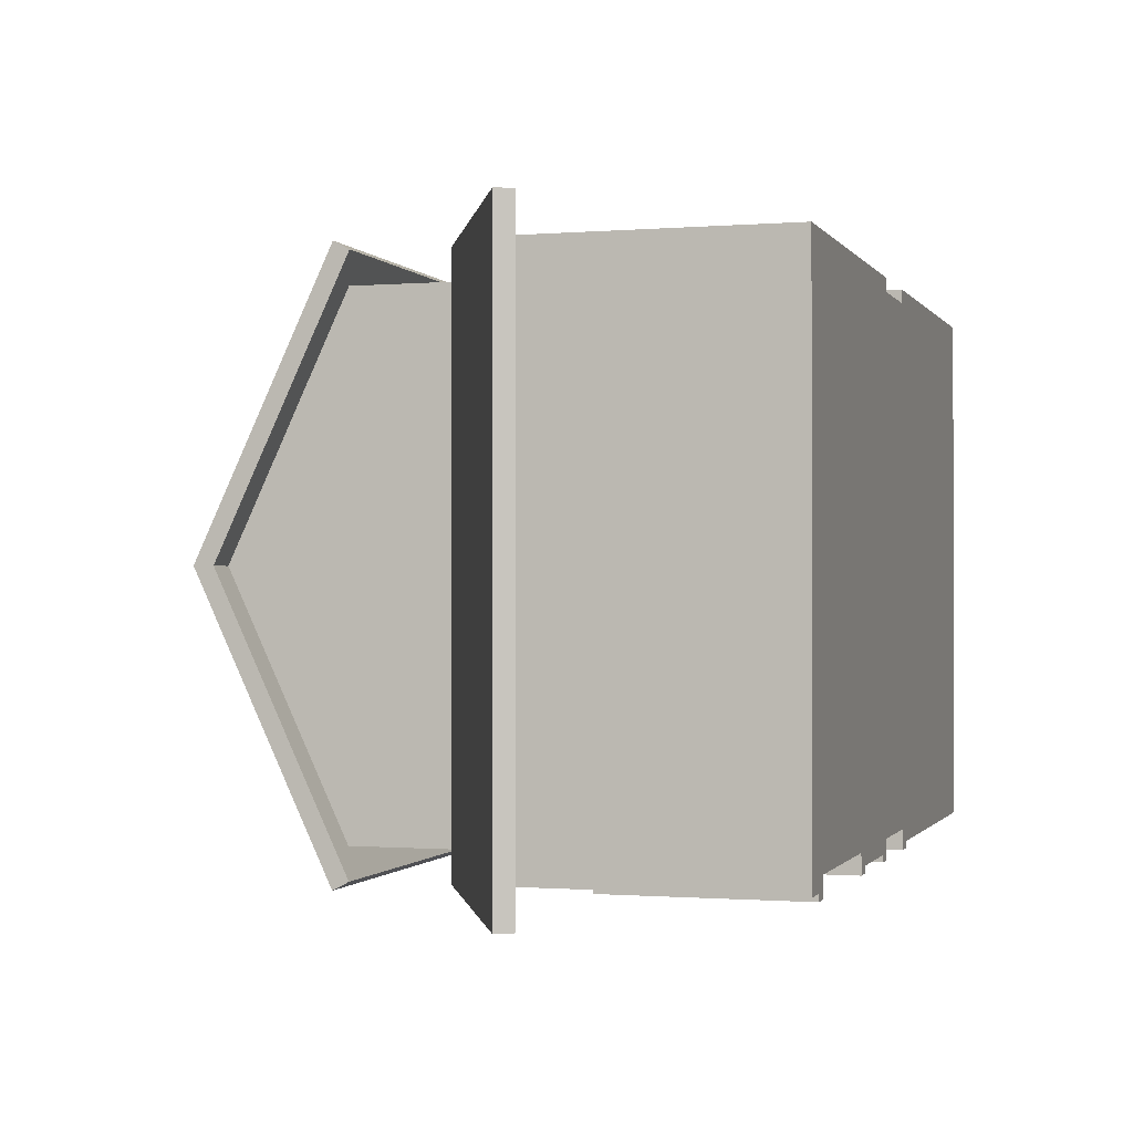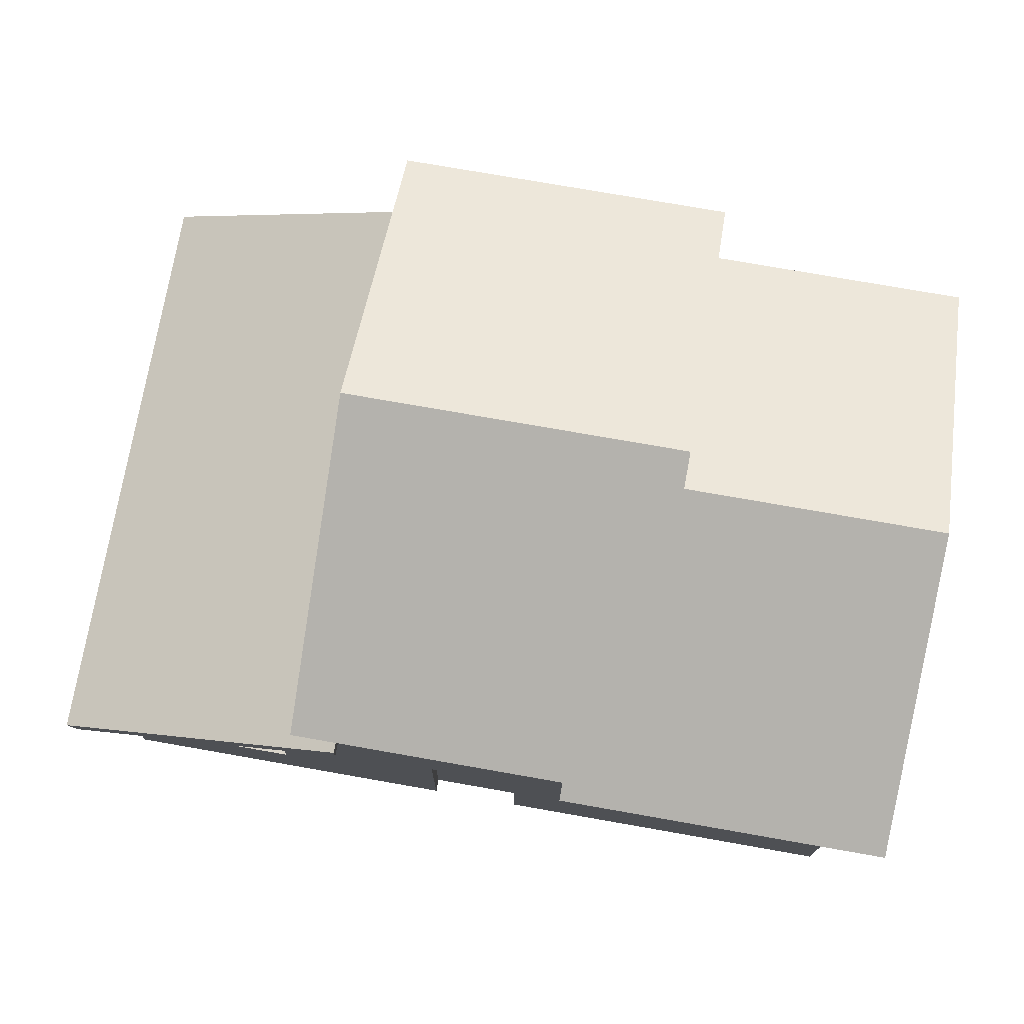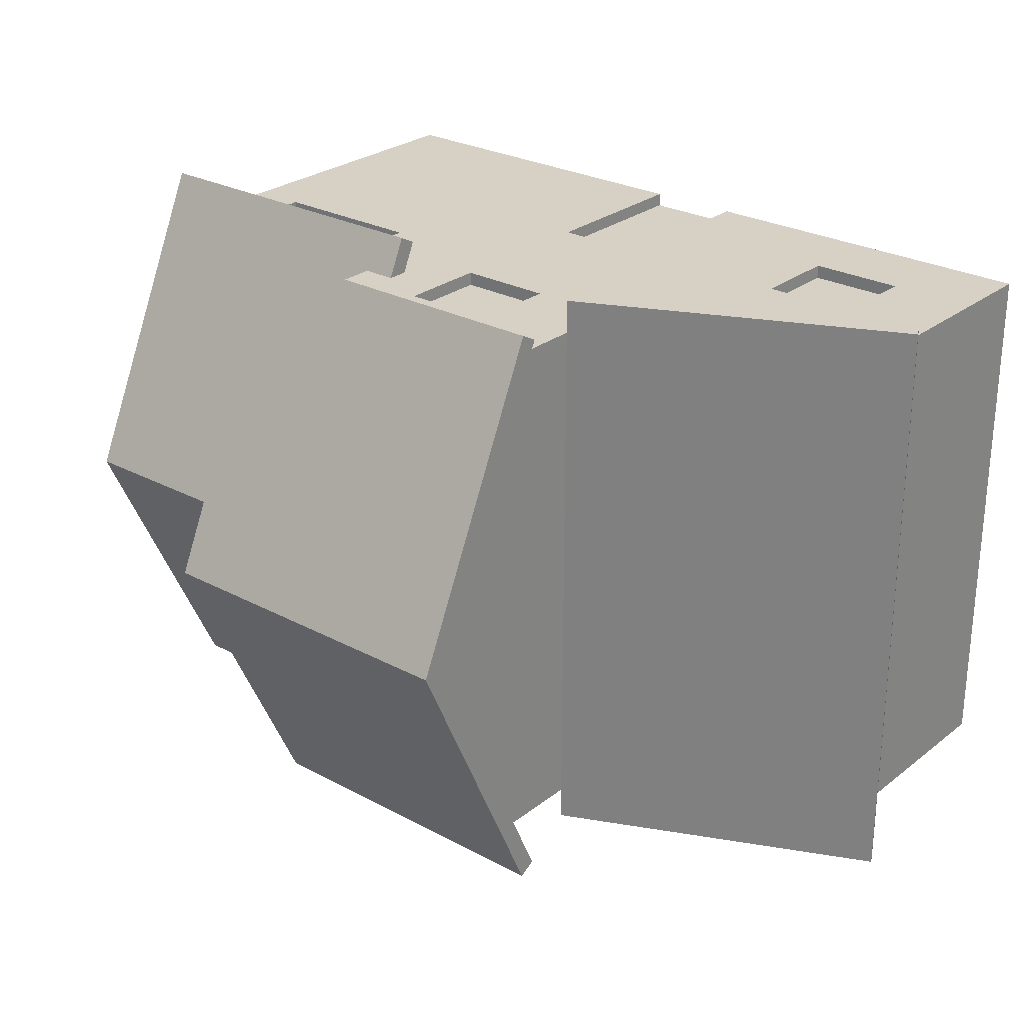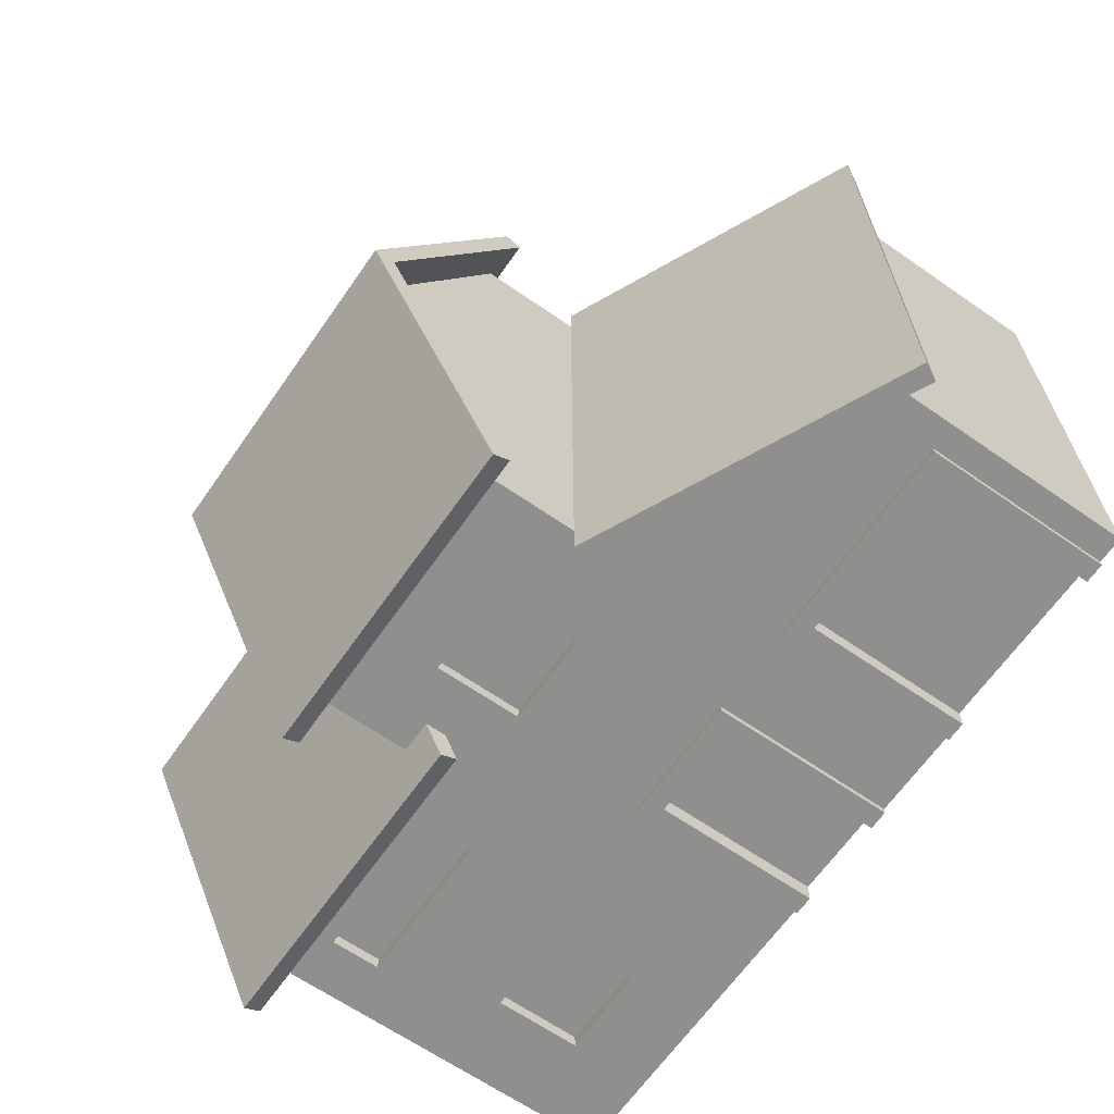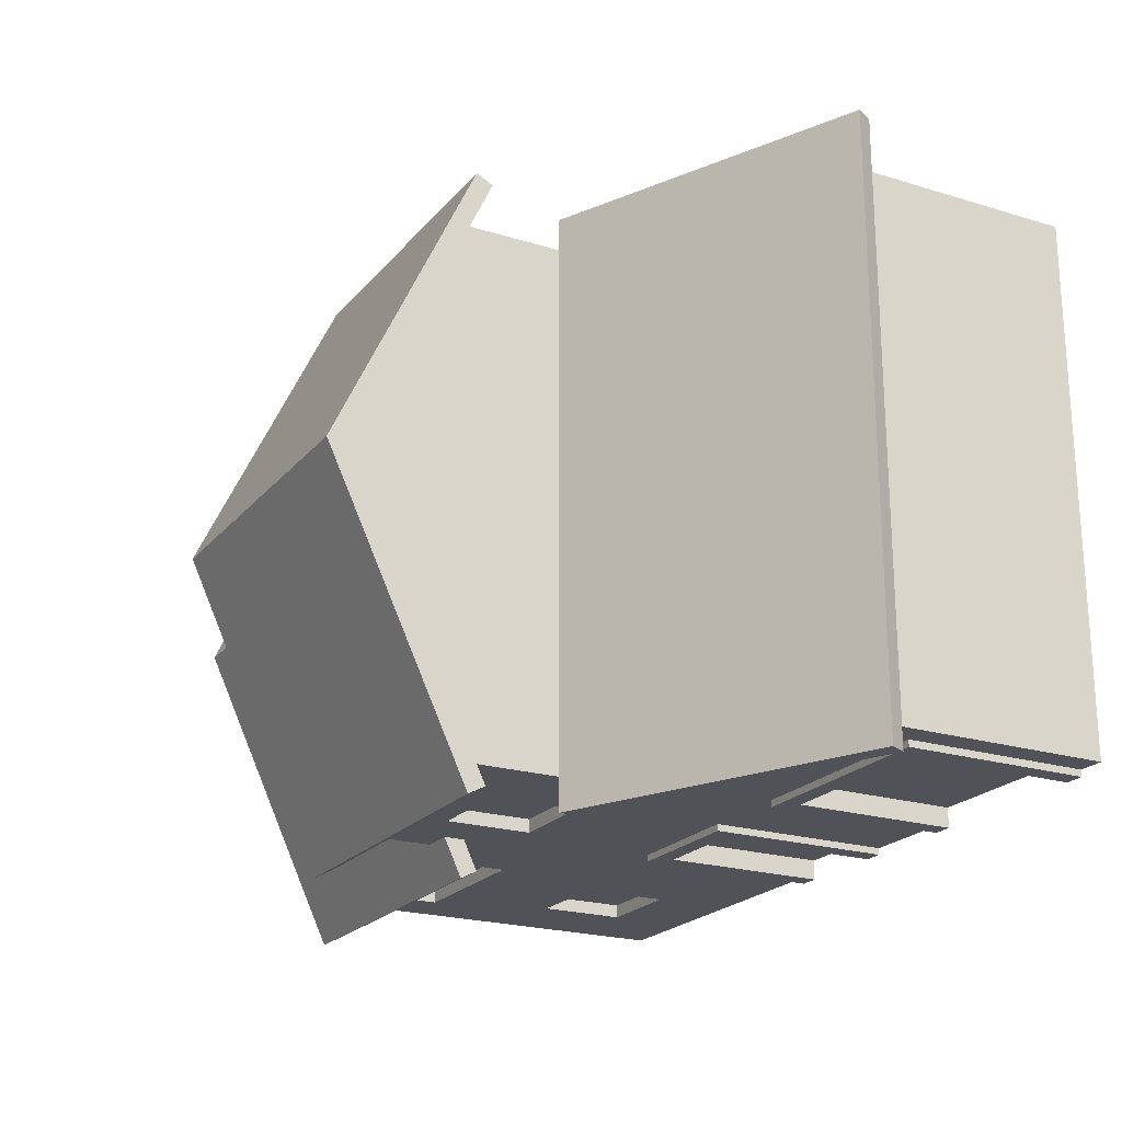
<metadata>
{"format":"obj","ext":"obj","renderer":"f3d","projection":"perspective","resolution":1024,"background":"white","views":[{"elev":-0.7,"azim":-73.1,"up":"+Z"},{"elev":74.8,"azim":10.0,"up":"+Y"},{"elev":26.8,"azim":-140.1,"up":"+Z"},{"elev":-65.1,"azim":-124.9,"up":"+Z"},{"elev":-21.6,"azim":-118.5,"up":"+Z"}]}
</metadata>
<code>
g mergedBlocks
v -0.3436 -0.23 0.2743
v 0.1044 -0.23 0.2743
v -0.4076 -0.26 0.2743
v 0.1044 -0.26 0.2743
v -0.4076 -0.47 0.2743
v -0.4076 -0.5 0.2743
v -0.4076 -0.47 -0.2377
v -0.4076 -0.5 -0.2377
v -0.3244 -0.422 0.2743
v -0.3244 -0.422 0.2615
v -0.2348 -0.422 0.2743
v -0.2348 -0.422 0.2615
v -0.3244 -0.338 0.2743
v -0.3244 -0.338 0.2615
v -0.06836 -0.5 0.2743
v -0.08756 -0.47 0.2743
v -0.06836 -0.338 0.2743
v -0.08756 -0.32 0.2743
v 0.04044 -0.32 0.2743
v 0.02124 -0.338 0.2743
v 0.04044 -0.47 0.2743
v 0.02124 -0.5 0.2743
v 0.3604 -0.47 0.2743
v 0.3604 -0.5 0.2743
v -0.2348 -0.338 0.2743
v -0.2348 -0.338 0.2615
v -0.3116 -0.35 0.2615
v -0.3116 -0.41 0.2615
v -0.2476 -0.41 0.2615
v -0.2476 -0.35 0.2615
v 0.02124 -0.5 -0.2249
v 0.04044 -0.5 -0.2441
v 0.02124 -0.5 -0.2441
v 0.3604 -0.5 -0.2377
v 0.04044 -0.5 -0.2377
v 0.02124 -0.5 0.2615
v -0.06836 -0.5 -0.2249
v -0.06836 -0.5 0.2615
v -0.06836 -0.5 -0.2441
v -0.08756 -0.5 -0.2441
v -0.08756 -0.5 -0.2377
v -0.1964 -0.5 -0.2249
v -0.1772 -0.5 -0.2441
v -0.1964 -0.5 -0.2441
v -0.382 -0.5 -0.2377
v -0.3628 -0.5 -0.2441
v -0.382 -0.5 -0.2441
v -0.3628 -0.5 -0.2249
v -0.1772 -0.5 -0.2377
v 0.1044 -0.23 -0.2377
v -0.3436 -0.23 -0.2377
v 0.1044 -0.26 -0.2377
v -0.4076 -0.26 -0.2377
v -0.1772 -0.47 -0.2377
v -0.08756 -0.47 -0.2377
v -0.1964 -0.338 -0.2249
v -0.1964 -0.338 -0.2441
v -0.1772 -0.32 -0.2441
v -0.382 -0.32 -0.2441
v -0.3628 -0.338 -0.2441
v -0.3628 -0.338 -0.2249
v -0.382 -0.47 -0.2377
v -0.382 -0.32 -0.2377
v -0.1772 -0.32 -0.2377
v -0.06836 -0.182 0.2615
v 0.02124 -0.182 0.2615
v -0.06836 -0.182 0.2743
v 0.02124 -0.182 0.2743
v 0.02124 -0.098 0.2743
v 0.02124 -0.098 0.2615
v -0.06836 -0.098 0.2615
v -0.06836 -0.098 0.2743
v -0.05556 -0.11 0.2615
v -0.05556 -0.17 0.2615
v 0.008441 -0.17 0.2615
v 0.008441 -0.11 0.2615
v 0.02124 -0.338 0.2615
v -0.06836 -0.338 0.2615
v 0.1556 -0.224 0.2743
v 0.1556 -0.176 0.2743
v 0.1556 -0.224 0.2615
v 0.1556 -0.176 0.2615
v 0.3092 -0.176 0.2743
v 0.3092 -0.176 0.2615
v 0.3092 -0.224 0.2743
v 0.3092 -0.224 0.2615
v 0.1684 -0.188 0.2615
v 0.1684 -0.212 0.2615
v 0.2964 -0.212 0.2615
v 0.2964 -0.188 0.2615
v -0.06836 -0.182 -0.2249
v -0.06836 -0.098 -0.2249
v -0.06836 -0.182 -0.2377
v -0.06836 -0.098 -0.2377
v -0.08756 -0.08 -0.2377
v 0.02124 -0.098 -0.2377
v 0.04044 -0.08 -0.2377
v 0.02124 -0.182 -0.2377
v 0.04044 -0.2 -0.2377
v -0.08756 -0.2 -0.2377
v 0.02124 -0.182 -0.2249
v 0.008441 -0.11 -0.2249
v 0.02124 -0.098 -0.2249
v 0.008441 -0.17 -0.2249
v -0.05556 -0.17 -0.2249
v -0.05556 -0.11 -0.2249
v 0.3476 -0.338 0.1015
v 0.3476 -0.338 0.1911
v 0.3604 -0.338 0.1015
v 0.3604 -0.338 0.1911
v 0.3476 -0.422 0.1015
v 0.3604 -0.422 0.1015
v 0.3476 -0.422 0.1911
v 0.3604 -0.422 0.1911
v 0.3476 -0.41 0.1783
v 0.3476 -0.41 0.1143
v 0.3476 -0.35 0.1143
v 0.3476 -0.35 0.1783
v 0.3604 -0.32 0.2103
v 0.3604 -0.44 0.2103
v 0.3604 -0.44 0.08233
v 0.3604 -0.32 0.08233
v 0.3604 -0.47 -0.2377
v 0.04044 -0.47 -0.2377
v 0.02124 -0.338 -0.2249
v 0.02124 -0.338 -0.2441
v -0.08756 -0.32 -0.2377
v -0.08756 -0.32 -0.2441
v 0.04044 -0.32 -0.2377
v 0.04044 -0.32 -0.2441
v -0.06836 -0.338 -0.2441
v -0.06836 -0.338 -0.2249
v 0.1556 -0.224 -0.2249
v 0.1556 -0.176 -0.2249
v 0.1556 -0.224 -0.2377
v 0.1556 -0.176 -0.2377
v 0.2964 -0.188 -0.2249
v 0.3092 -0.176 -0.2249
v 0.2964 -0.212 -0.2249
v 0.3092 -0.224 -0.2249
v 0.1684 -0.212 -0.2249
v 0.1684 -0.188 -0.2249
v 0.1364 -0.158 -0.2377
v 0.3092 -0.176 -0.2377
v 0.3284 -0.158 -0.2377
v 0.3092 -0.224 -0.2377
v 0.3284 -0.242 -0.2377
v 0.1364 -0.242 -0.2377
v 0.1876 -0.422 -0.2249
v 0.1876 -0.422 -0.2377
v 0.2772 -0.422 -0.2249
v 0.2772 -0.422 -0.2377
v 0.1876 -0.338 -0.2249
v 0.1876 -0.338 -0.2377
v 0.1684 -0.32 -0.2377
v 0.2772 -0.338 -0.2377
v 0.2964 -0.32 -0.2377
v 0.2964 -0.44 -0.2377
v 0.1684 -0.44 -0.2377
v 0.2772 -0.338 -0.2249
v 0.2644 -0.35 -0.2249
v 0.2644 -0.41 -0.2249
v 0.2004 -0.41 -0.2249
v 0.2004 -0.35 -0.2249
v -0.3308 -0.368 -0.2249
v -0.3308 -0.392 -0.2249
v -0.222 -0.368 -0.2249
v -0.222 -0.392 -0.2249
v -0.01076 -0.368 -0.2249
v -0.03636 -0.368 -0.2249
v -0.01076 -0.47 -0.2249
v -0.03636 -0.47 -0.2249
v -0.1516 -0.02 0.2743
v -0.1516 -0.1199 0.2743
v -0.1516 0.1 0.01833
v -0.1516 -0.02 -0.2377
v -0.1516 -0.1199 -0.2377
v 0.1044 -0.1199 0.2743
v 0.1044 -0.02 0.2743
v 0.1044 0.0001246 0.01833
v 0.1044 0.1 0.01833
v 0.1044 -0.1199 -0.2377
v 0.1044 -0.02 -0.2377
v -0.1516 -0.14 0.2743
v 0.07244 -0.1199 0.2743
v 0.07244 -0.14 0.2743
v 0.3604 -0.14 0.2743
v 0.3604 -0.14 -0.2377
v 0.07244 -0.1199 -0.2377
v 0.07244 -0.14 -0.2377
v -0.1516 -0.14 -0.2377
v 0.3604 -0.02 0.01833
v -0.1516 -0.1199 0.3063
v -0.1516 -0.14 0.3063
v -0.4448 -0.2573 0.3063
v -0.4362 -0.2734 0.3063
v -0.4362 -0.2734 -0.2697
v -0.4448 -0.2573 -0.2697
v -0.1516 -0.14 -0.2697
v -0.1516 -0.1199 -0.2697
v 0.1364 -0.01732 0.3115
v 0.1364 -0.03342 0.3029
v -0.1836 -0.01732 0.3115
v -0.1836 -0.03342 0.3029
v -0.1836 0.1201 0.01833
v -0.1836 0.1 0.01833
v -0.1836 -0.03342 -0.2663
v -0.1836 -0.01732 -0.2749
v 0.1364 0.1 0.01833
v 0.1364 0.1201 0.01833
v 0.1364 -0.03342 -0.2663
v 0.1364 -0.01732 -0.2749
v -0.1516 0.1201 0.01833
v 0.07244 -0.1373 0.3115
v 0.3924 -0.1373 0.3115
v 0.3924 0.0001246 0.01833
v 0.07244 -0.1373 -0.2749
v 0.3924 -0.1373 -0.2749
v 0.07244 -0.1534 0.3029
v 0.3924 -0.1534 0.3029
v 0.3924 -0.02 0.01833
v 0.3924 -0.1534 -0.2663
v 0.07244 -0.1534 -0.2663
f 3 2 1
f 2 3 4
f 7 6 5
f 6 7 8
f 11 10 9
f 10 11 12
f 10 13 9
f 13 10 14
f 15 5 6
f 5 15 16
f 17 16 15
f 16 17 18
f 18 17 19
f 20 19 17
f 20 21 19
f 22 21 20
f 22 23 21
f 23 22 24
f 26 11 25
f 11 26 12
f 14 25 13
f 25 14 26
f 14 27 26
f 14 28 27
f 10 28 14
f 28 10 29
f 30 26 27
f 29 26 30
f 29 12 26
f 12 29 10
f 33 32 31
f 22 34 24
f 34 22 35
f 35 22 32
f 32 22 31
f 31 22 36
f 31 36 37
f 37 36 38
f 37 38 39
f 39 38 40
f 40 38 41
f 44 43 42
f 47 46 45
f 45 6 8
f 46 6 45
f 48 6 46
f 42 6 48
f 43 6 42
f 49 6 43
f 41 6 49
f 38 6 41
f 6 38 15
f 52 51 50
f 51 52 53
f 55 49 54
f 49 55 41
f 57 42 56
f 42 57 44
f 57 43 44
f 43 57 58
f 58 57 59
f 60 59 57
f 46 59 60
f 59 46 47
f 57 61 60
f 61 57 56
f 45 7 62
f 7 45 8
f 64 59 63
f 59 64 58
f 46 61 48
f 61 46 60
f 63 45 62
f 59 45 63
f 45 59 47
f 49 64 54
f 43 64 49
f 64 43 58
f 67 66 65
f 66 67 68
f 70 68 69
f 68 70 66
f 70 72 71
f 72 70 69
f 65 72 67
f 72 65 71
f 71 73 70
f 71 74 73
f 65 74 71
f 74 65 75
f 76 70 73
f 75 70 76
f 75 66 70
f 66 75 65
f 77 22 20
f 22 77 36
f 77 17 78
f 17 77 20
f 38 17 15
f 17 38 78
f 81 80 79
f 80 81 82
f 82 83 80
f 83 82 84
f 84 85 83
f 85 84 86
f 85 81 79
f 81 85 86
f 82 87 84
f 82 88 87
f 81 88 82
f 88 81 89
f 90 84 87
f 89 84 90
f 89 86 84
f 86 89 81
f 93 92 91
f 92 93 94
f 97 96 95
f 97 98 96
f 99 98 97
f 98 99 93
f 94 95 96
f 93 95 94
f 93 100 95
f 100 93 99
f 101 93 91
f 93 101 98
f 103 102 92
f 103 104 102
f 101 104 103
f 104 101 105
f 106 92 102
f 105 92 106
f 105 91 92
f 91 105 101
f 94 103 92
f 103 94 96
f 96 101 103
f 101 96 98
f 109 108 107
f 108 109 110
f 111 109 107
f 109 111 112
f 113 112 111
f 112 113 114
f 114 108 110
f 108 114 113
f 113 115 108
f 113 116 115
f 111 116 113
f 116 111 117
f 118 108 115
f 117 108 118
f 117 107 108
f 107 117 111
f 120 114 119
f 120 112 114
f 121 112 120
f 112 121 109
f 110 119 114
f 109 119 110
f 109 122 119
f 122 109 121
f 34 23 24
f 23 34 123
f 123 35 124
f 35 123 34
f 126 31 125
f 31 126 33
f 129 128 127
f 128 129 130
f 126 32 33
f 32 126 130
f 130 126 128
f 131 128 126
f 39 128 131
f 128 39 40
f 126 132 131
f 132 126 125
f 39 132 37
f 132 39 131
f 127 41 55
f 128 41 127
f 41 128 40
f 35 129 124
f 32 129 35
f 129 32 130
f 135 134 133
f 134 135 136
f 138 137 134
f 138 139 137
f 140 139 138
f 139 140 141
f 142 134 137
f 141 134 142
f 141 133 134
f 133 141 140
f 145 144 143
f 145 146 144
f 147 146 145
f 146 147 135
f 136 143 144
f 135 143 136
f 135 148 143
f 148 135 147
f 144 134 136
f 134 144 138
f 140 135 133
f 135 140 146
f 144 140 138
f 140 144 146
f 151 150 149
f 150 151 152
f 150 153 149
f 153 150 154
f 157 156 155
f 157 152 156
f 158 152 157
f 152 158 150
f 154 155 156
f 150 155 154
f 150 159 155
f 159 150 158
f 154 160 153
f 160 154 156
f 156 151 160
f 151 156 152
f 160 161 153
f 160 162 161
f 151 162 160
f 162 151 163
f 164 153 161
f 163 153 164
f 163 149 153
f 149 163 151
f 28 30 27
f 30 28 29
f 167 166 165
f 166 167 168
f 74 76 73
f 76 74 75
f 88 90 87
f 90 88 89
f 104 106 102
f 106 104 105
f 116 118 115
f 118 116 117
f 171 170 169
f 170 171 172
f 139 142 137
f 142 139 141
f 162 164 161
f 164 162 163
f 56 167 165
f 56 168 167
f 56 165 61
f 168 56 42
f 166 61 165
f 42 166 168
f 166 48 61
f 48 166 42
f 38 77 78
f 77 38 36
f 125 169 132
f 125 171 169
f 31 171 125
f 171 31 172
f 170 132 169
f 172 132 170
f 172 37 132
f 37 172 31
f 175 174 173
f 176 174 175
f 174 176 177
f 180 179 178
f 180 181 179
f 182 181 180
f 181 182 183
f 53 5 3
f 5 53 7
f 173 72 179
f 174 72 173
f 184 72 174
f 184 67 72
f 67 79 68
f 79 1 85
f 67 1 79
f 1 67 184
f 69 179 72
f 69 185 178
f 69 178 179
f 69 186 185
f 186 80 187
f 68 186 69
f 68 80 186
f 80 68 79
f 83 187 80
f 85 187 83
f 2 85 1
f 4 85 2
f 18 85 4
f 19 85 18
f 21 85 19
f 85 23 187
f 23 85 21
f 3 18 4
f 3 13 18
f 3 9 13
f 9 5 11
f 5 9 3
f 25 18 13
f 11 18 25
f 11 16 18
f 16 11 5
f 55 64 127
f 64 55 54
f 159 129 155
f 159 124 129
f 124 159 123
f 188 147 145
f 147 52 148
f 52 157 53
f 147 157 52
f 147 158 157
f 188 158 147
f 158 123 159
f 123 158 188
f 183 97 176
f 189 97 182
f 182 97 183
f 190 97 189
f 145 190 188
f 143 190 145
f 190 99 97
f 143 99 190
f 99 50 100
f 143 50 99
f 148 50 143
f 50 148 52
f 95 176 97
f 95 177 176
f 95 191 177
f 100 191 95
f 100 51 191
f 51 100 50
f 155 53 157
f 129 53 155
f 127 53 129
f 64 53 127
f 63 53 64
f 62 53 63
f 53 62 7
f 23 121 120
f 121 192 122
f 123 121 23
f 123 192 121
f 192 123 188
f 120 187 23
f 119 187 120
f 122 187 119
f 187 122 192
f 195 194 193
f 194 195 196
f 195 197 196
f 197 195 198
f 51 199 191
f 199 51 197
f 197 51 53
f 197 53 3
f 3 196 197
f 1 196 3
f 1 194 196
f 194 1 184
f 184 193 194
f 193 184 174
f 193 174 177
f 193 198 195
f 177 198 193
f 198 177 200
f 203 202 201
f 202 203 204
f 205 204 203
f 205 206 204
f 205 207 206
f 207 205 208
f 206 175 173
f 173 204 206
f 179 204 173
f 179 202 204
f 181 202 179
f 202 181 209
f 209 201 202
f 209 210 201
f 211 210 209
f 210 211 212
f 203 213 205
f 201 213 203
f 213 201 210
f 214 178 185
f 215 178 214
f 215 180 178
f 180 215 216
f 199 198 200
f 198 199 197
f 199 177 191
f 177 199 200
f 181 211 209
f 211 181 183
f 211 183 207
f 207 183 176
f 207 176 206
f 206 176 175
f 212 207 208
f 207 212 211
f 213 208 205
f 210 208 213
f 208 210 212
f 182 217 189
f 216 182 180
f 216 217 182
f 217 216 218
f 185 219 214
f 219 185 186
f 187 219 186
f 187 220 219
f 192 220 187
f 220 192 221
f 221 215 220
f 221 216 215
f 222 216 221
f 216 222 218
f 214 220 215
f 220 214 219
f 189 223 190
f 223 189 217
f 223 188 190
f 222 188 223
f 222 192 188
f 192 222 221
f 218 223 217
f 223 218 222

</code>
